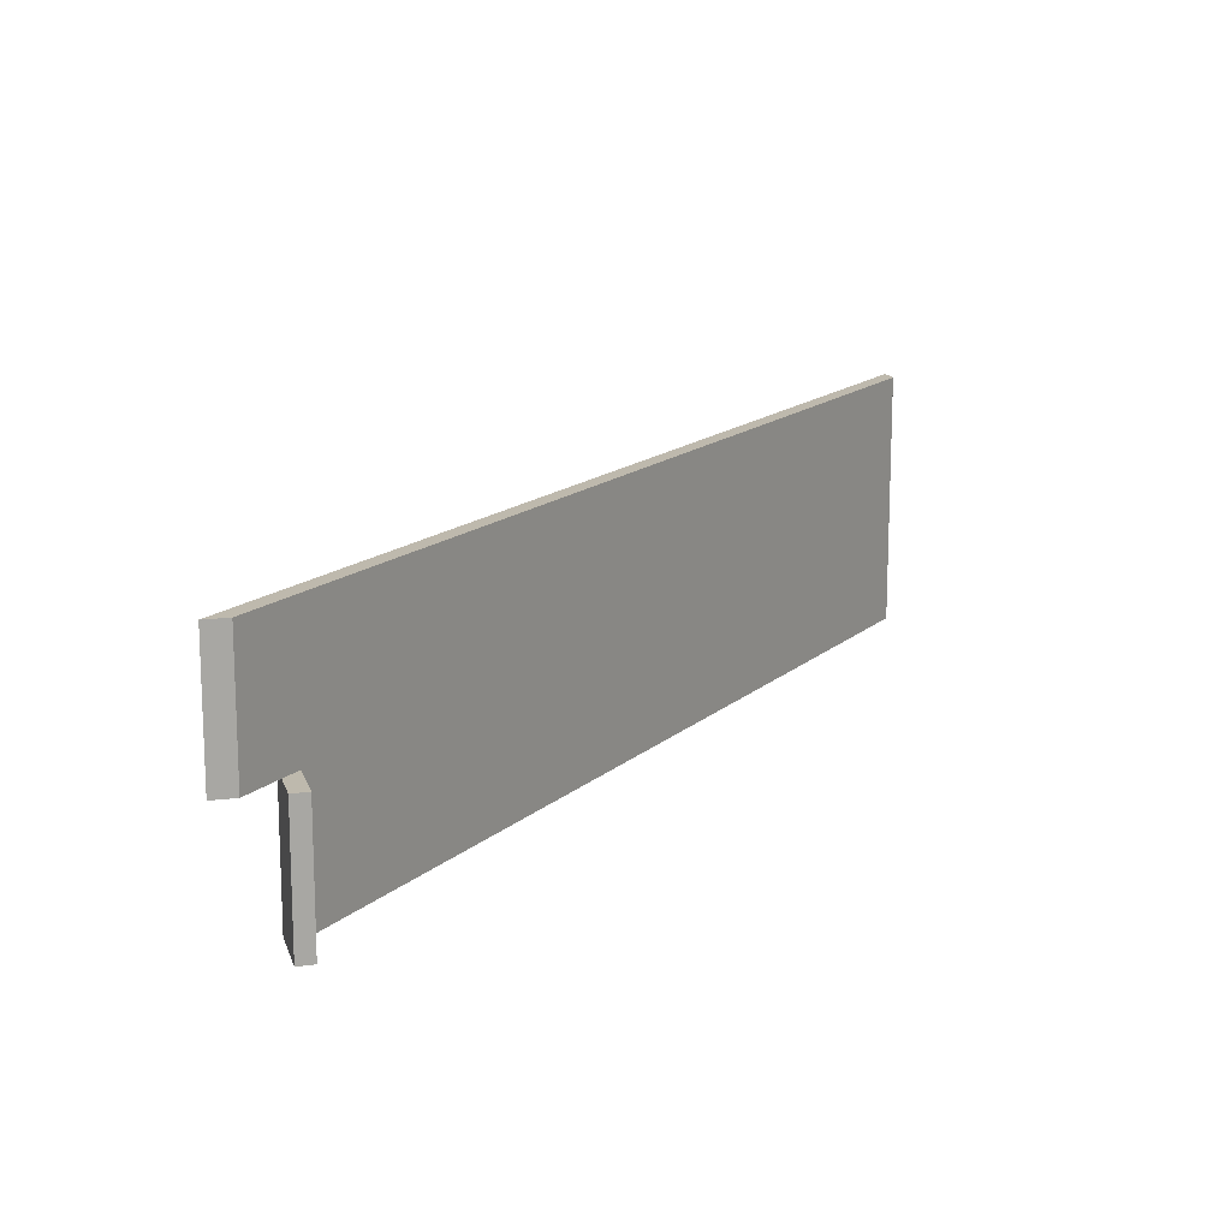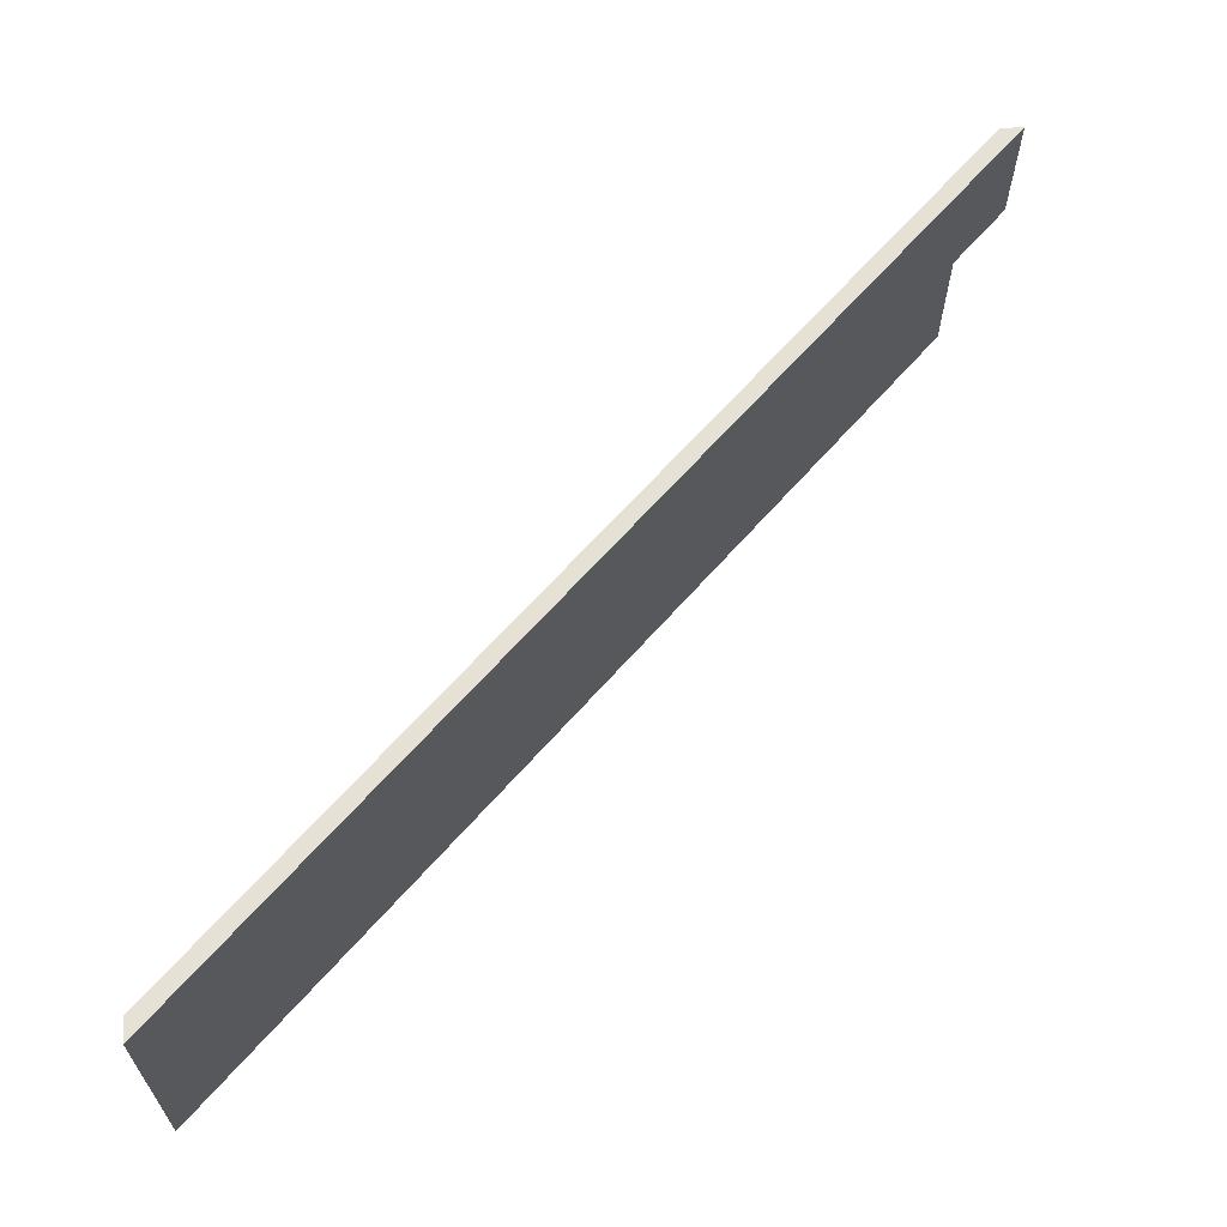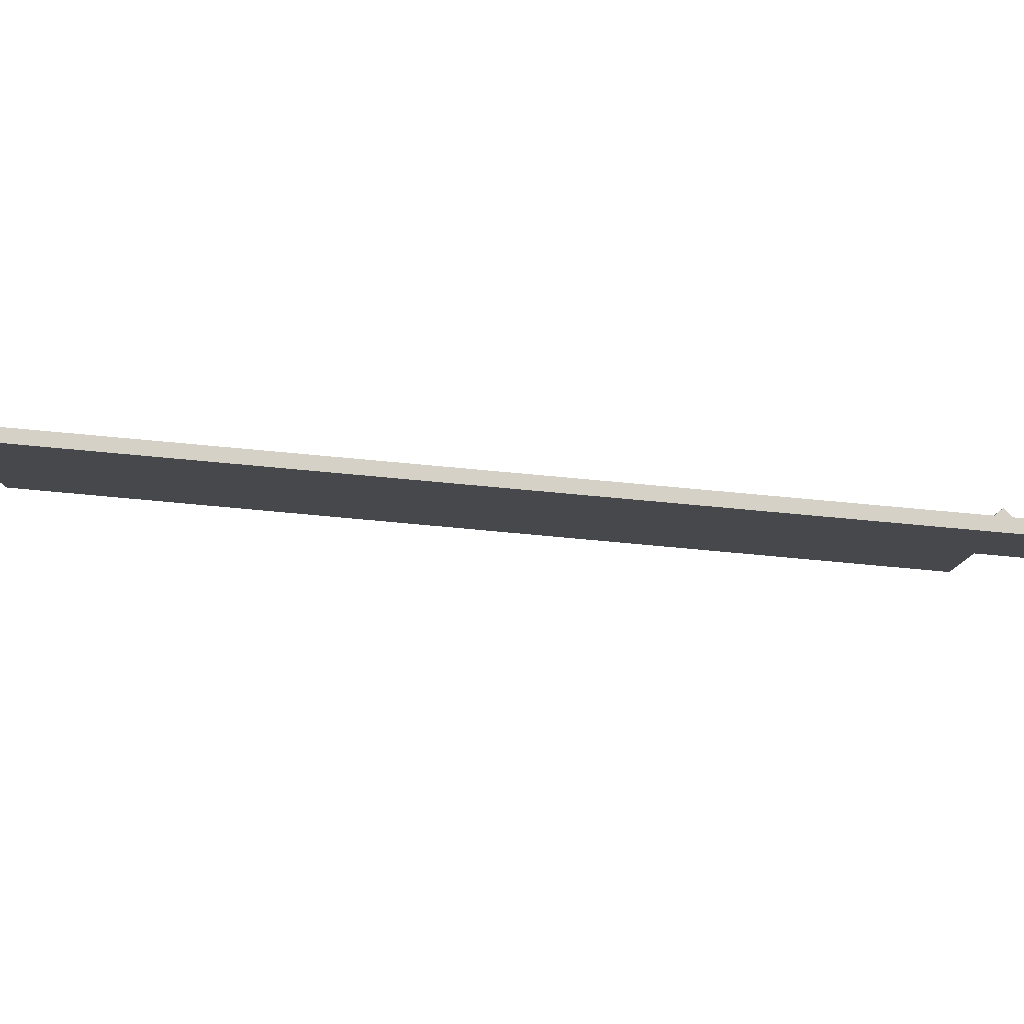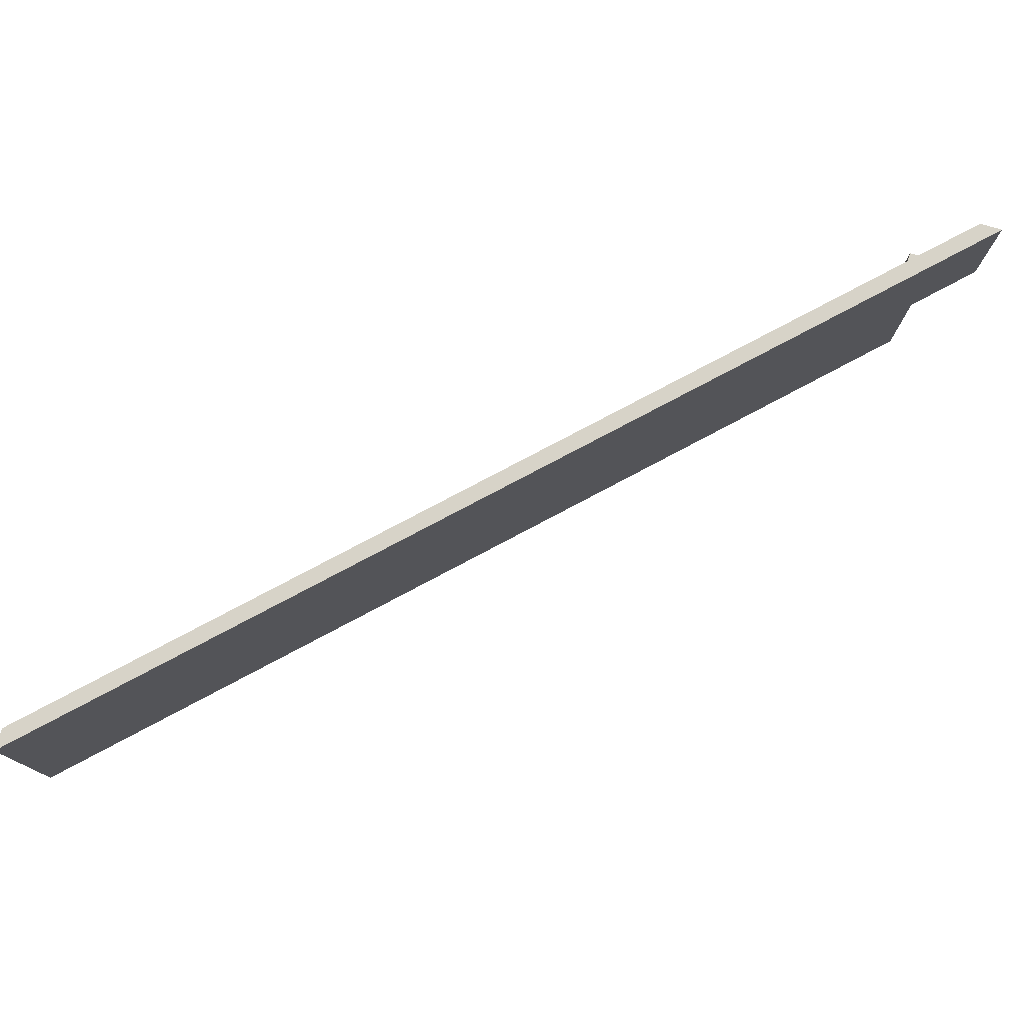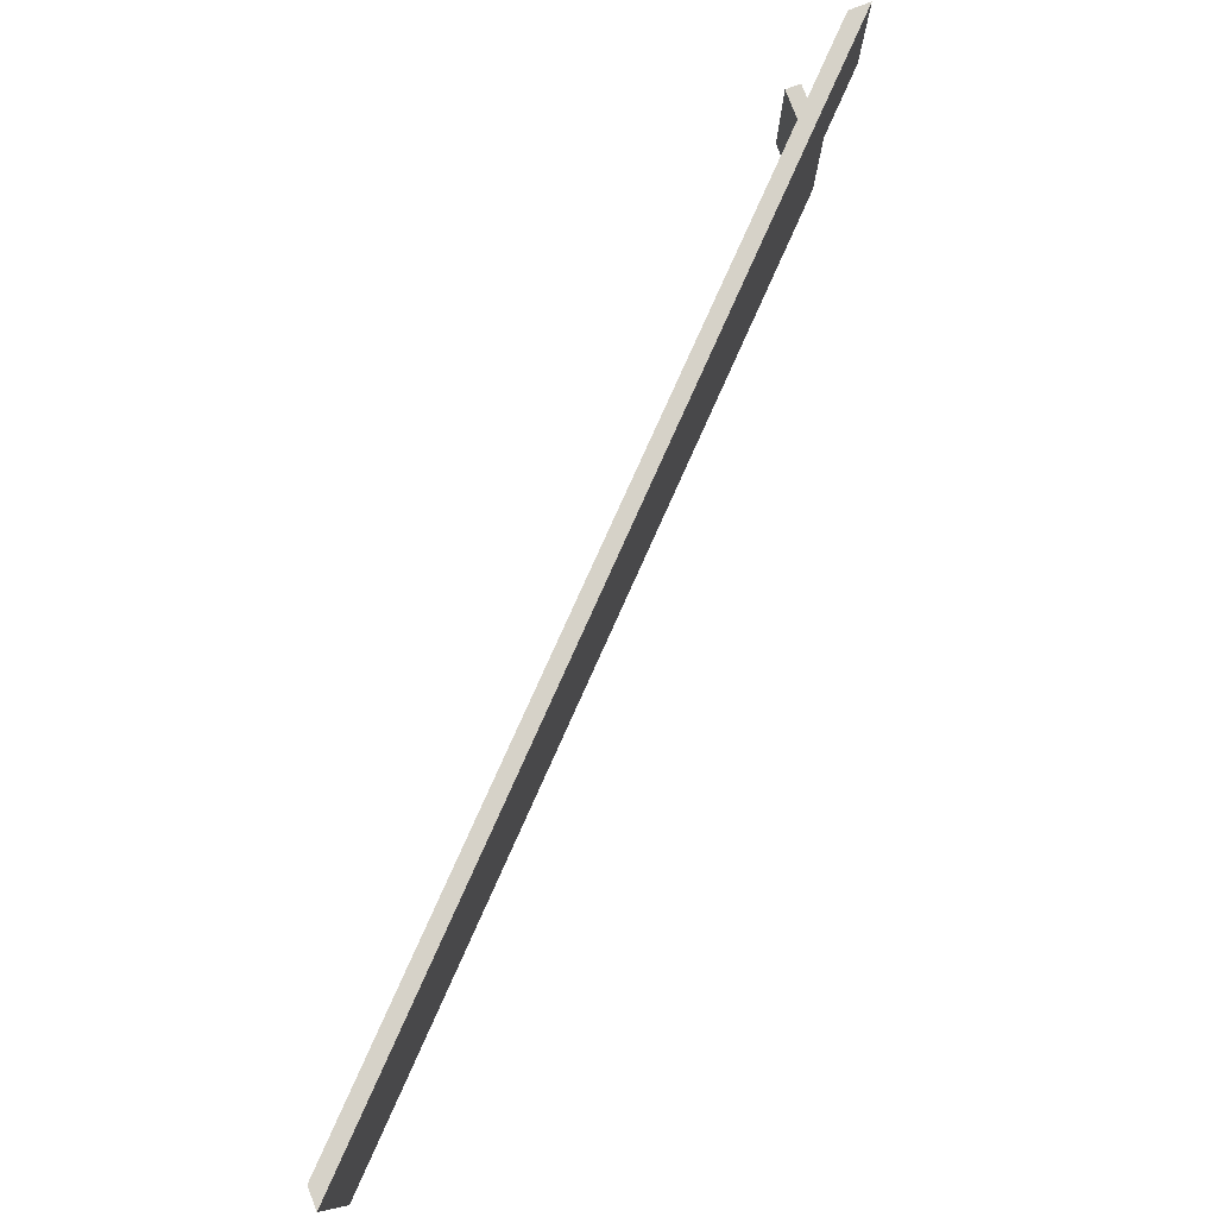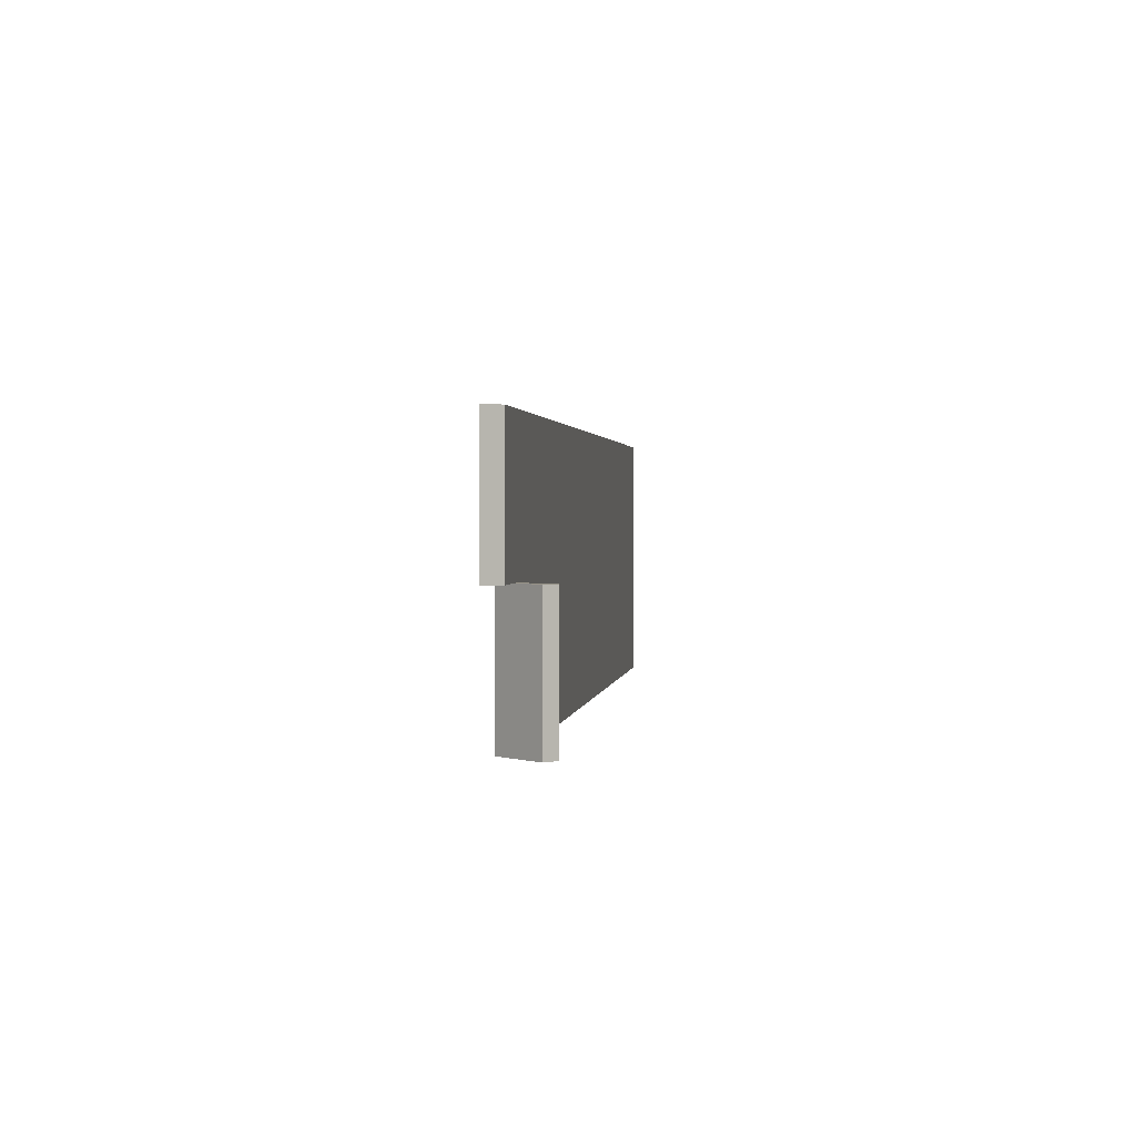
<metadata>
{"format":"obj","ext":"obj","renderer":"f3d","projection":"perspective","resolution":1024,"background":"white","views":[{"elev":15.1,"azim":164.9,"up":"+Z"},{"elev":64.1,"azim":-3.9,"up":"+Z"},{"elev":79.7,"azim":50.2,"up":"+Z"},{"elev":77.2,"azim":17.0,"up":"+Z"},{"elev":78.0,"azim":-20.9,"up":"+Z"},{"elev":1.3,"azim":141.4,"up":"+Z"}]}
</metadata>
<code>
v -1375 1585 120
v -1600 1360 160
v -1600 1360 80
v -1375 1585 80
v -1360 1600 160
v -1370 1590 120
v -1360 1600 120
v -1600 1353 160
v -1353 1600 160
v -1353 1600 120
v -1375 1600 120
v -1370 1600 120
v -1370 1583 120
v -1375 1600 80
v -1370 1583 80
v -1600 1353 80
v -1370 1600 80
f 3 2 1
f 4 3 1
f 6 1 5
f 7 6 5
f 1 2 5
f 5 2 8
f 9 5 8
f 5 10 7
f 9 10 5
f 11 1 6
f 12 11 6
f 10 6 7
f 13 6 10
f 14 4 1
f 14 1 11
f 3 4 15
f 16 3 15
f 4 14 17
f 15 4 17
f 3 16 2
f 2 16 8
f 13 8 16
f 13 16 15
f 9 13 10
f 9 8 13
f 6 13 15
f 12 6 17
f 6 15 17
f 11 17 14
f 12 17 11

</code>
